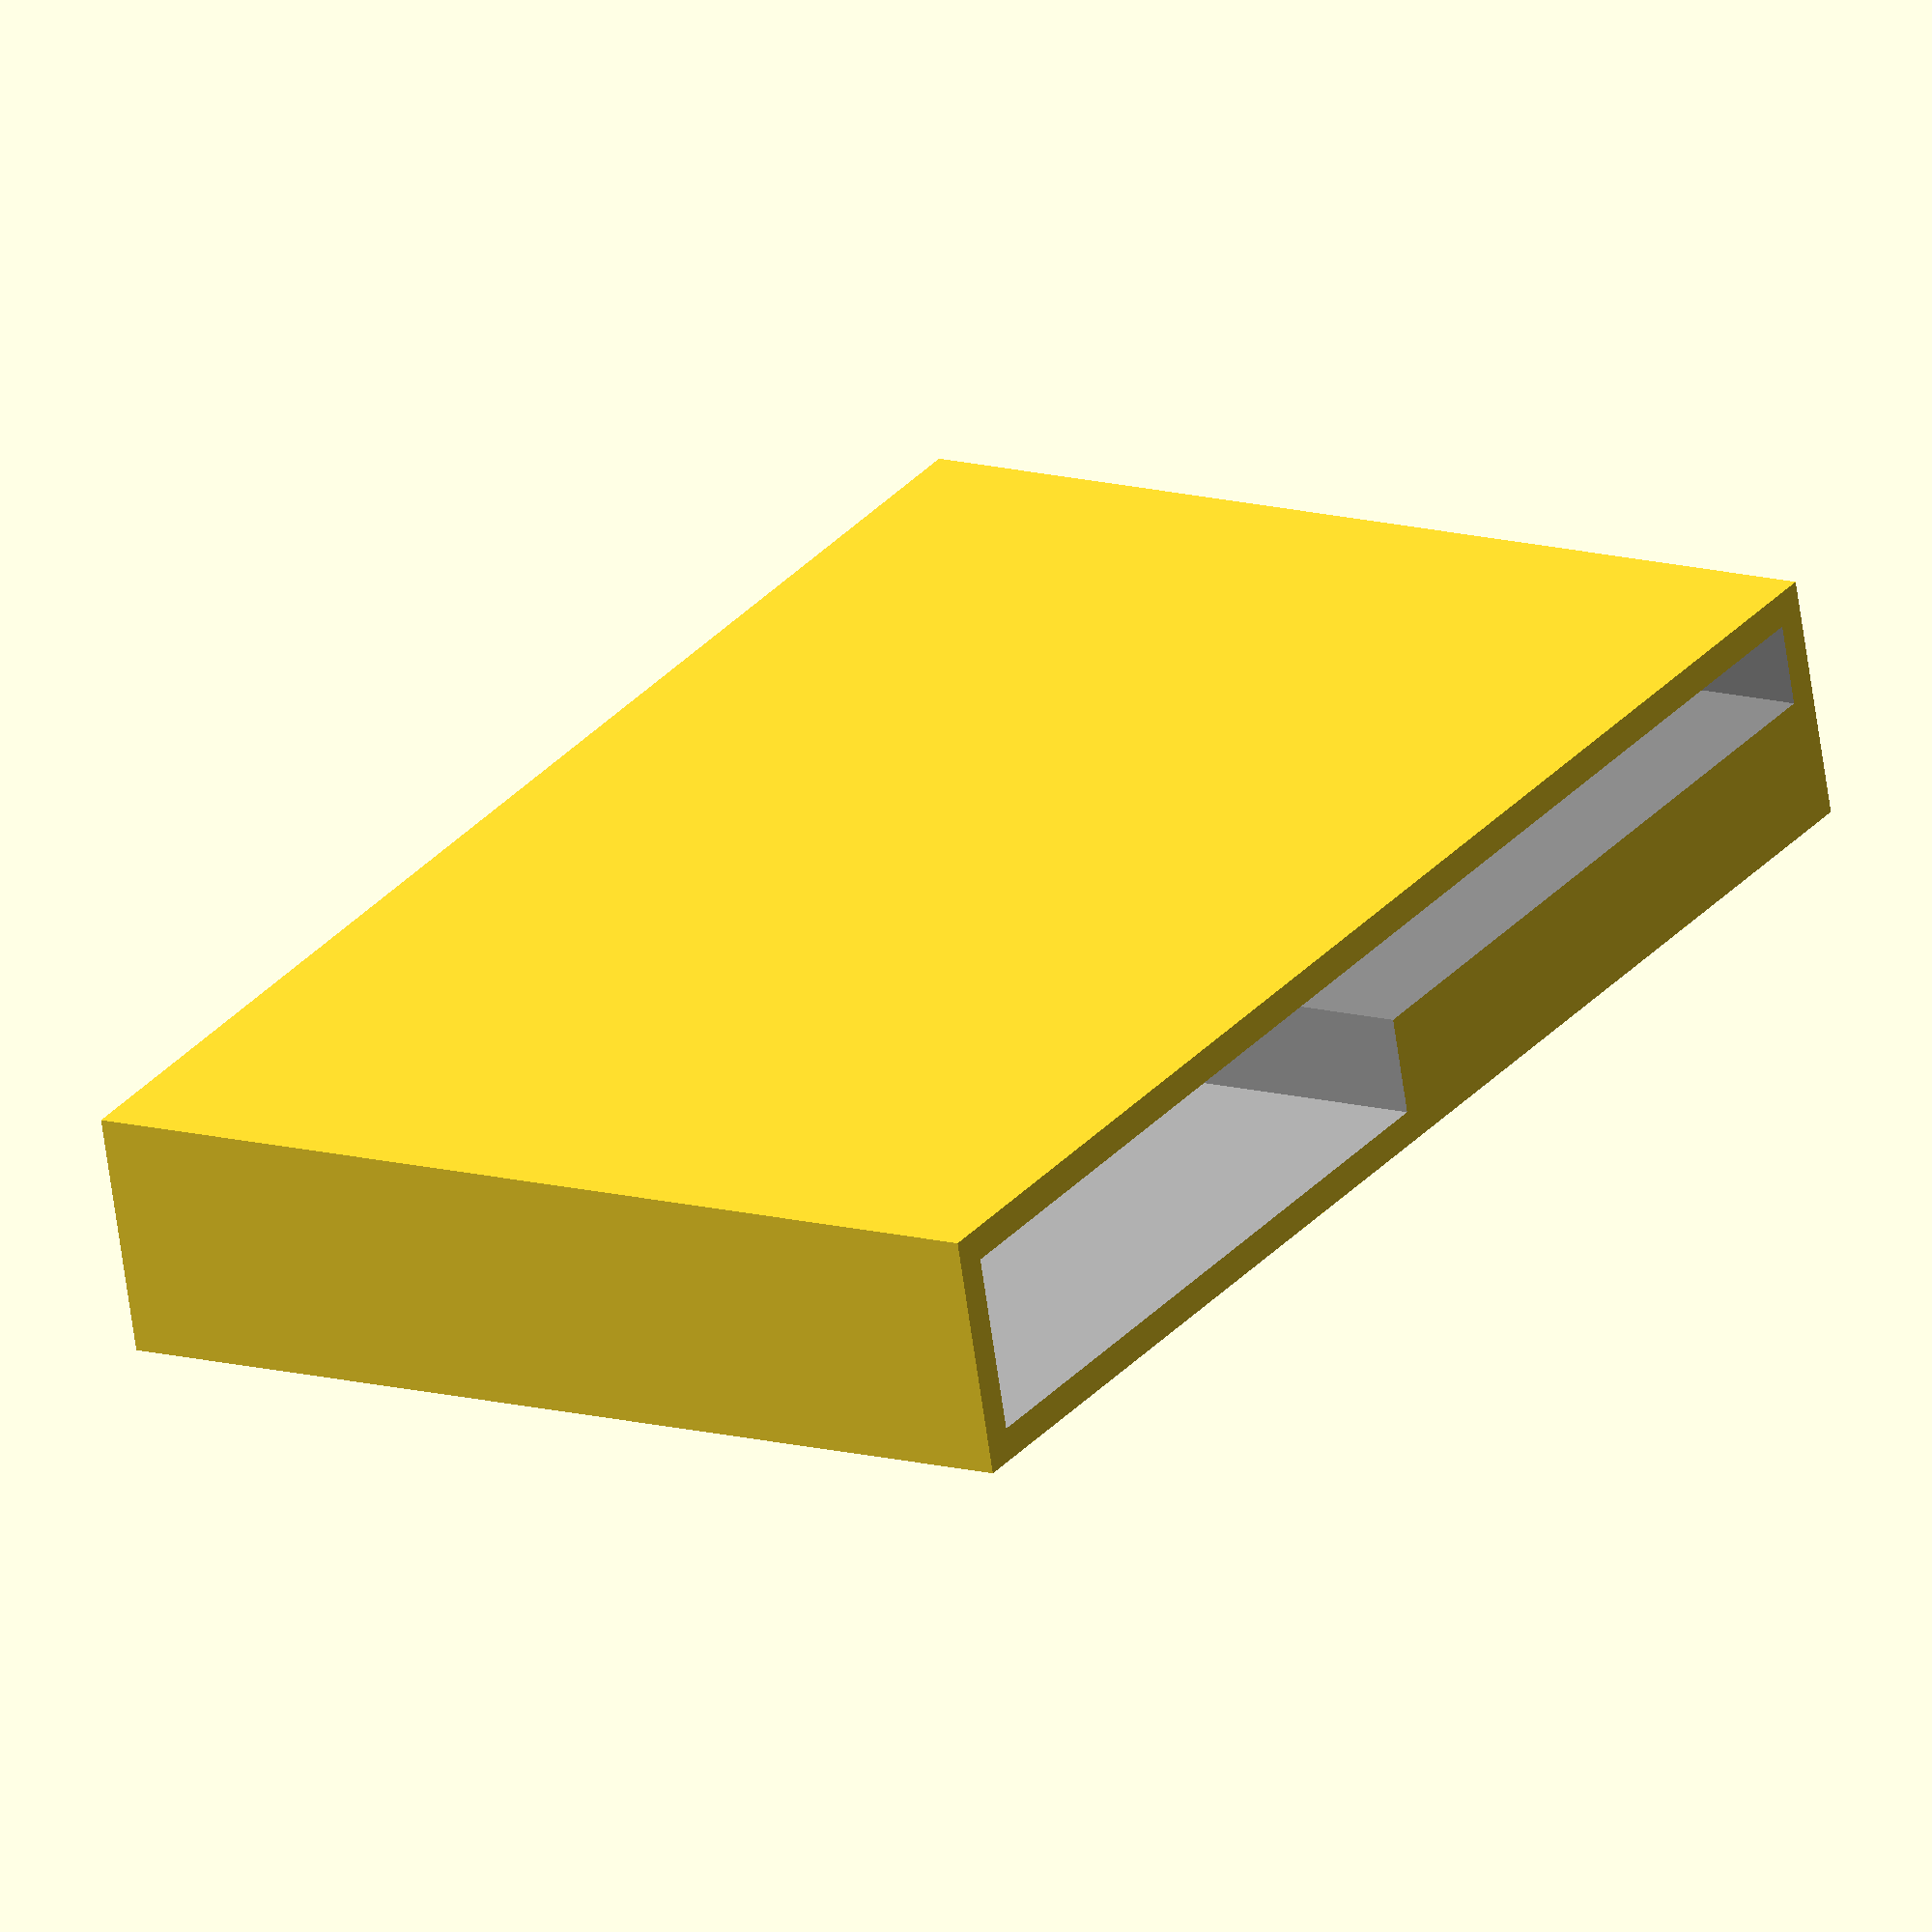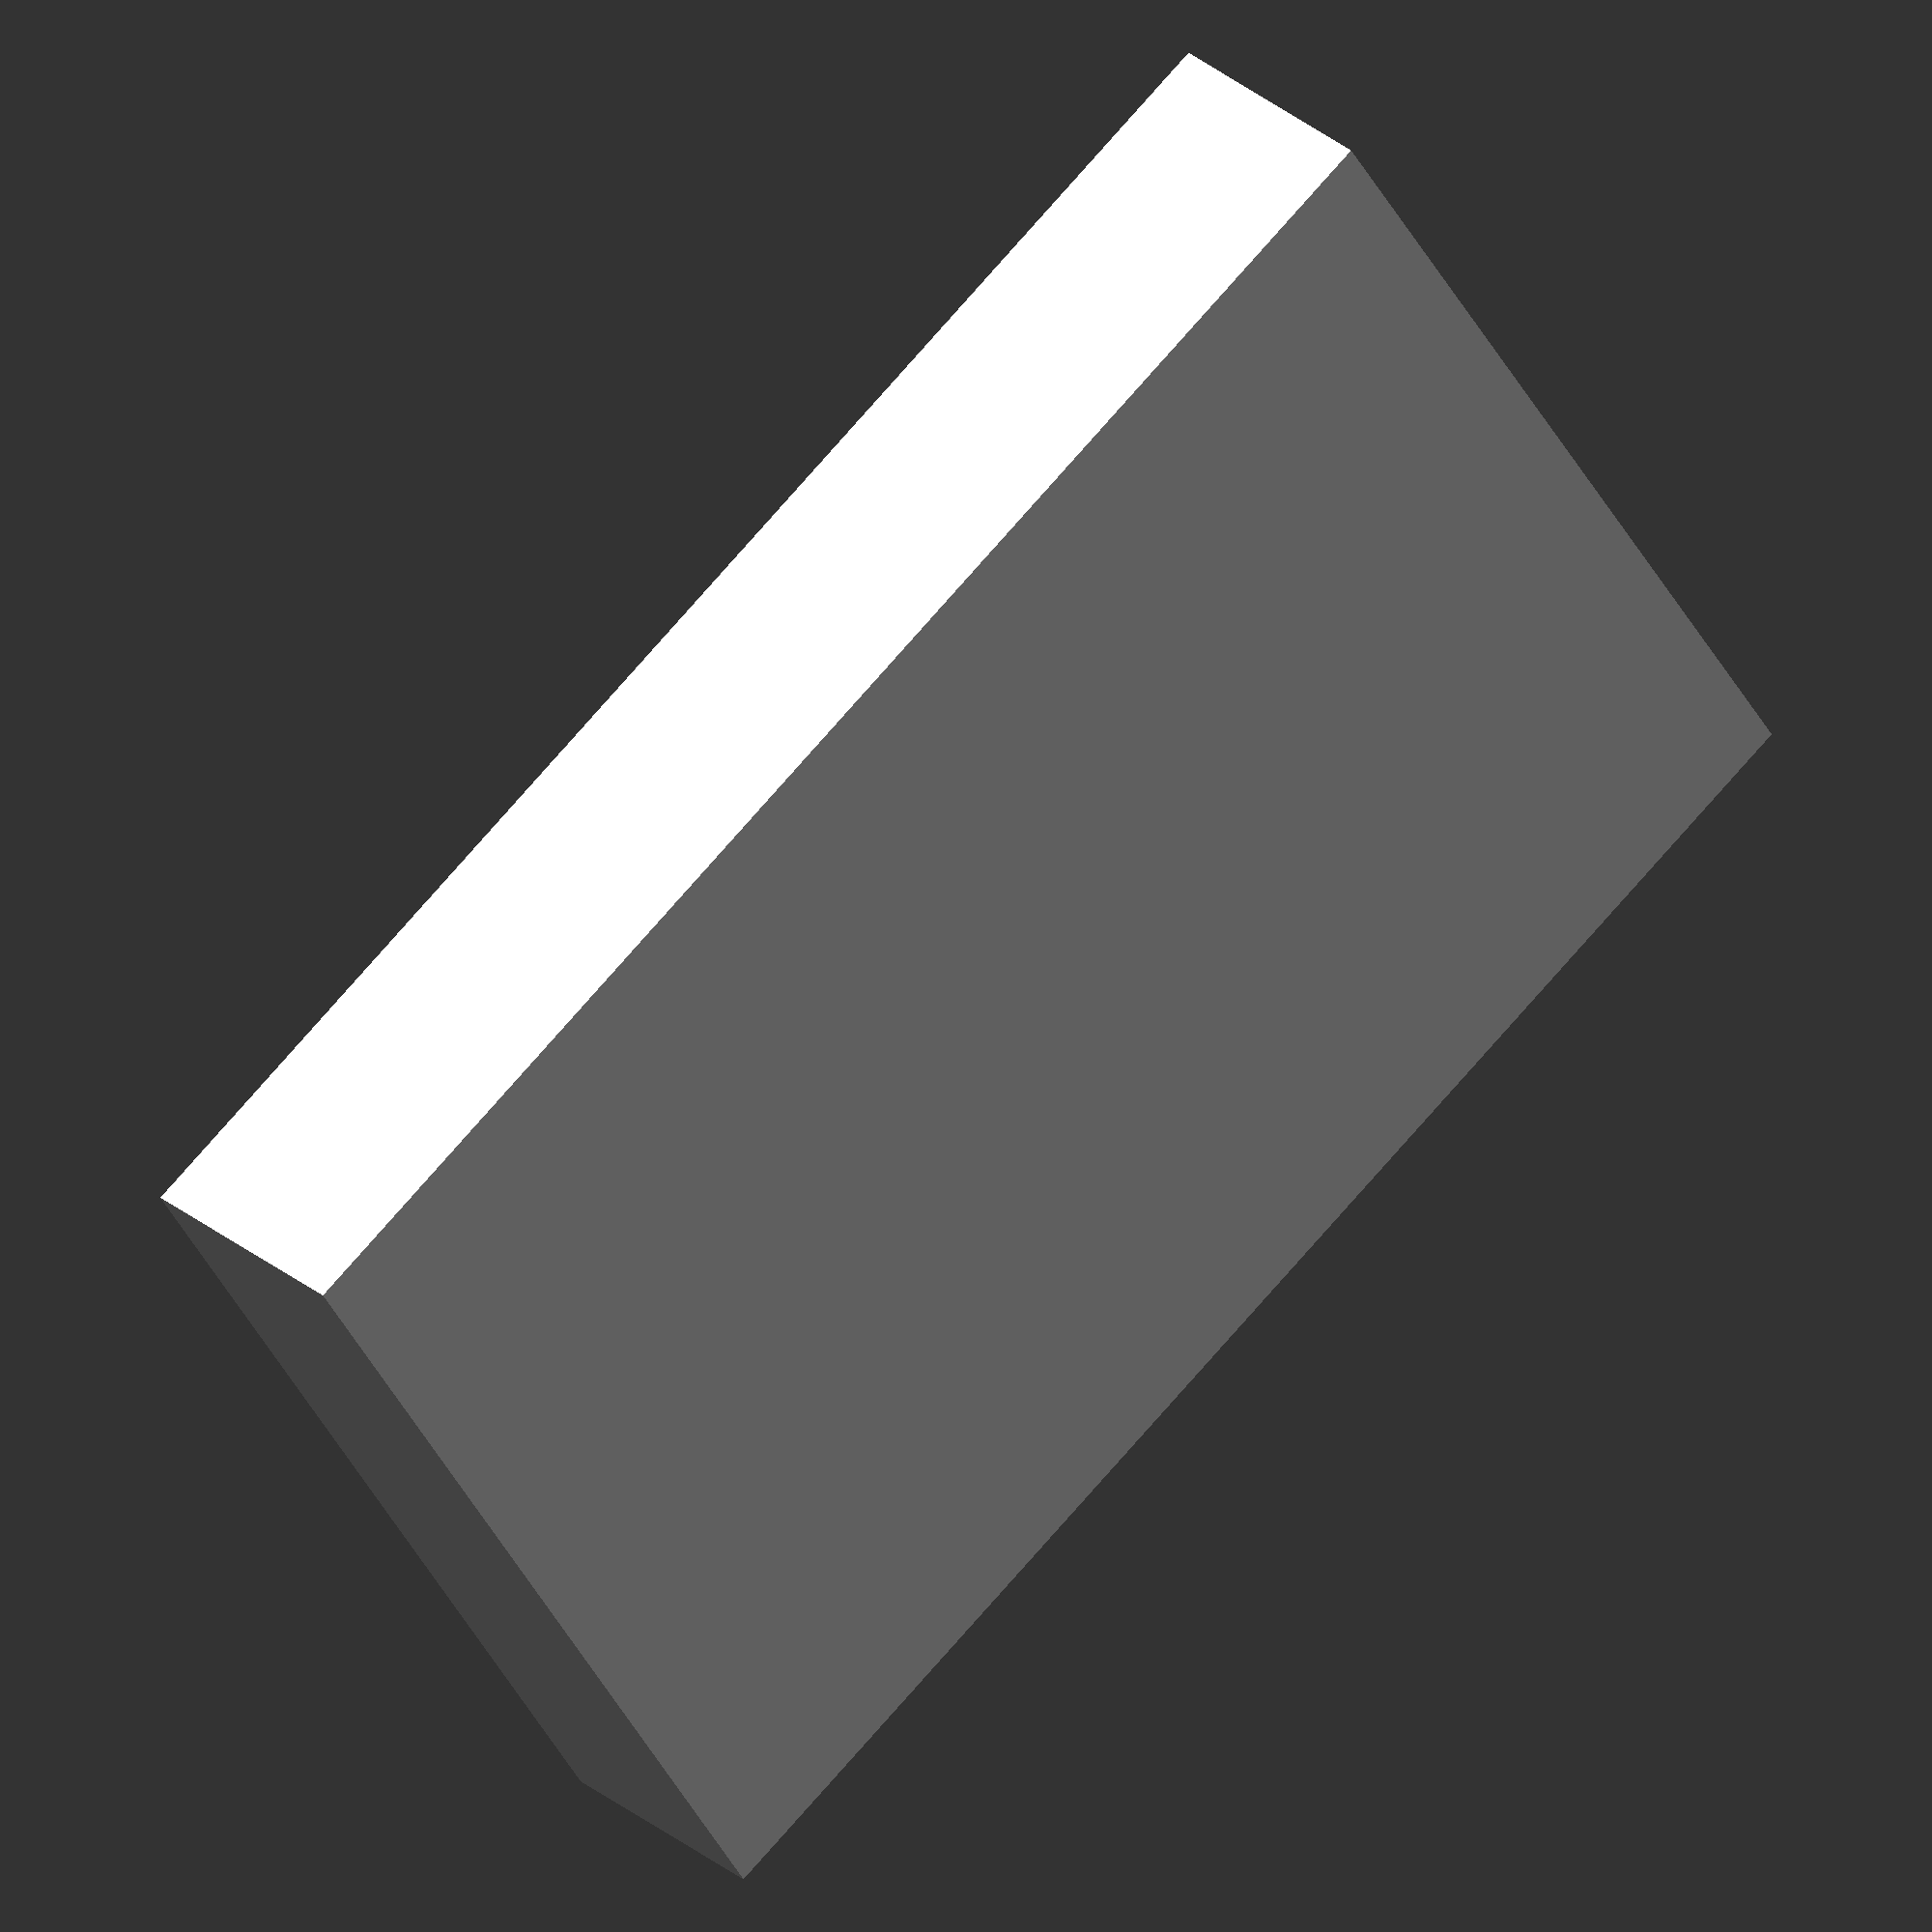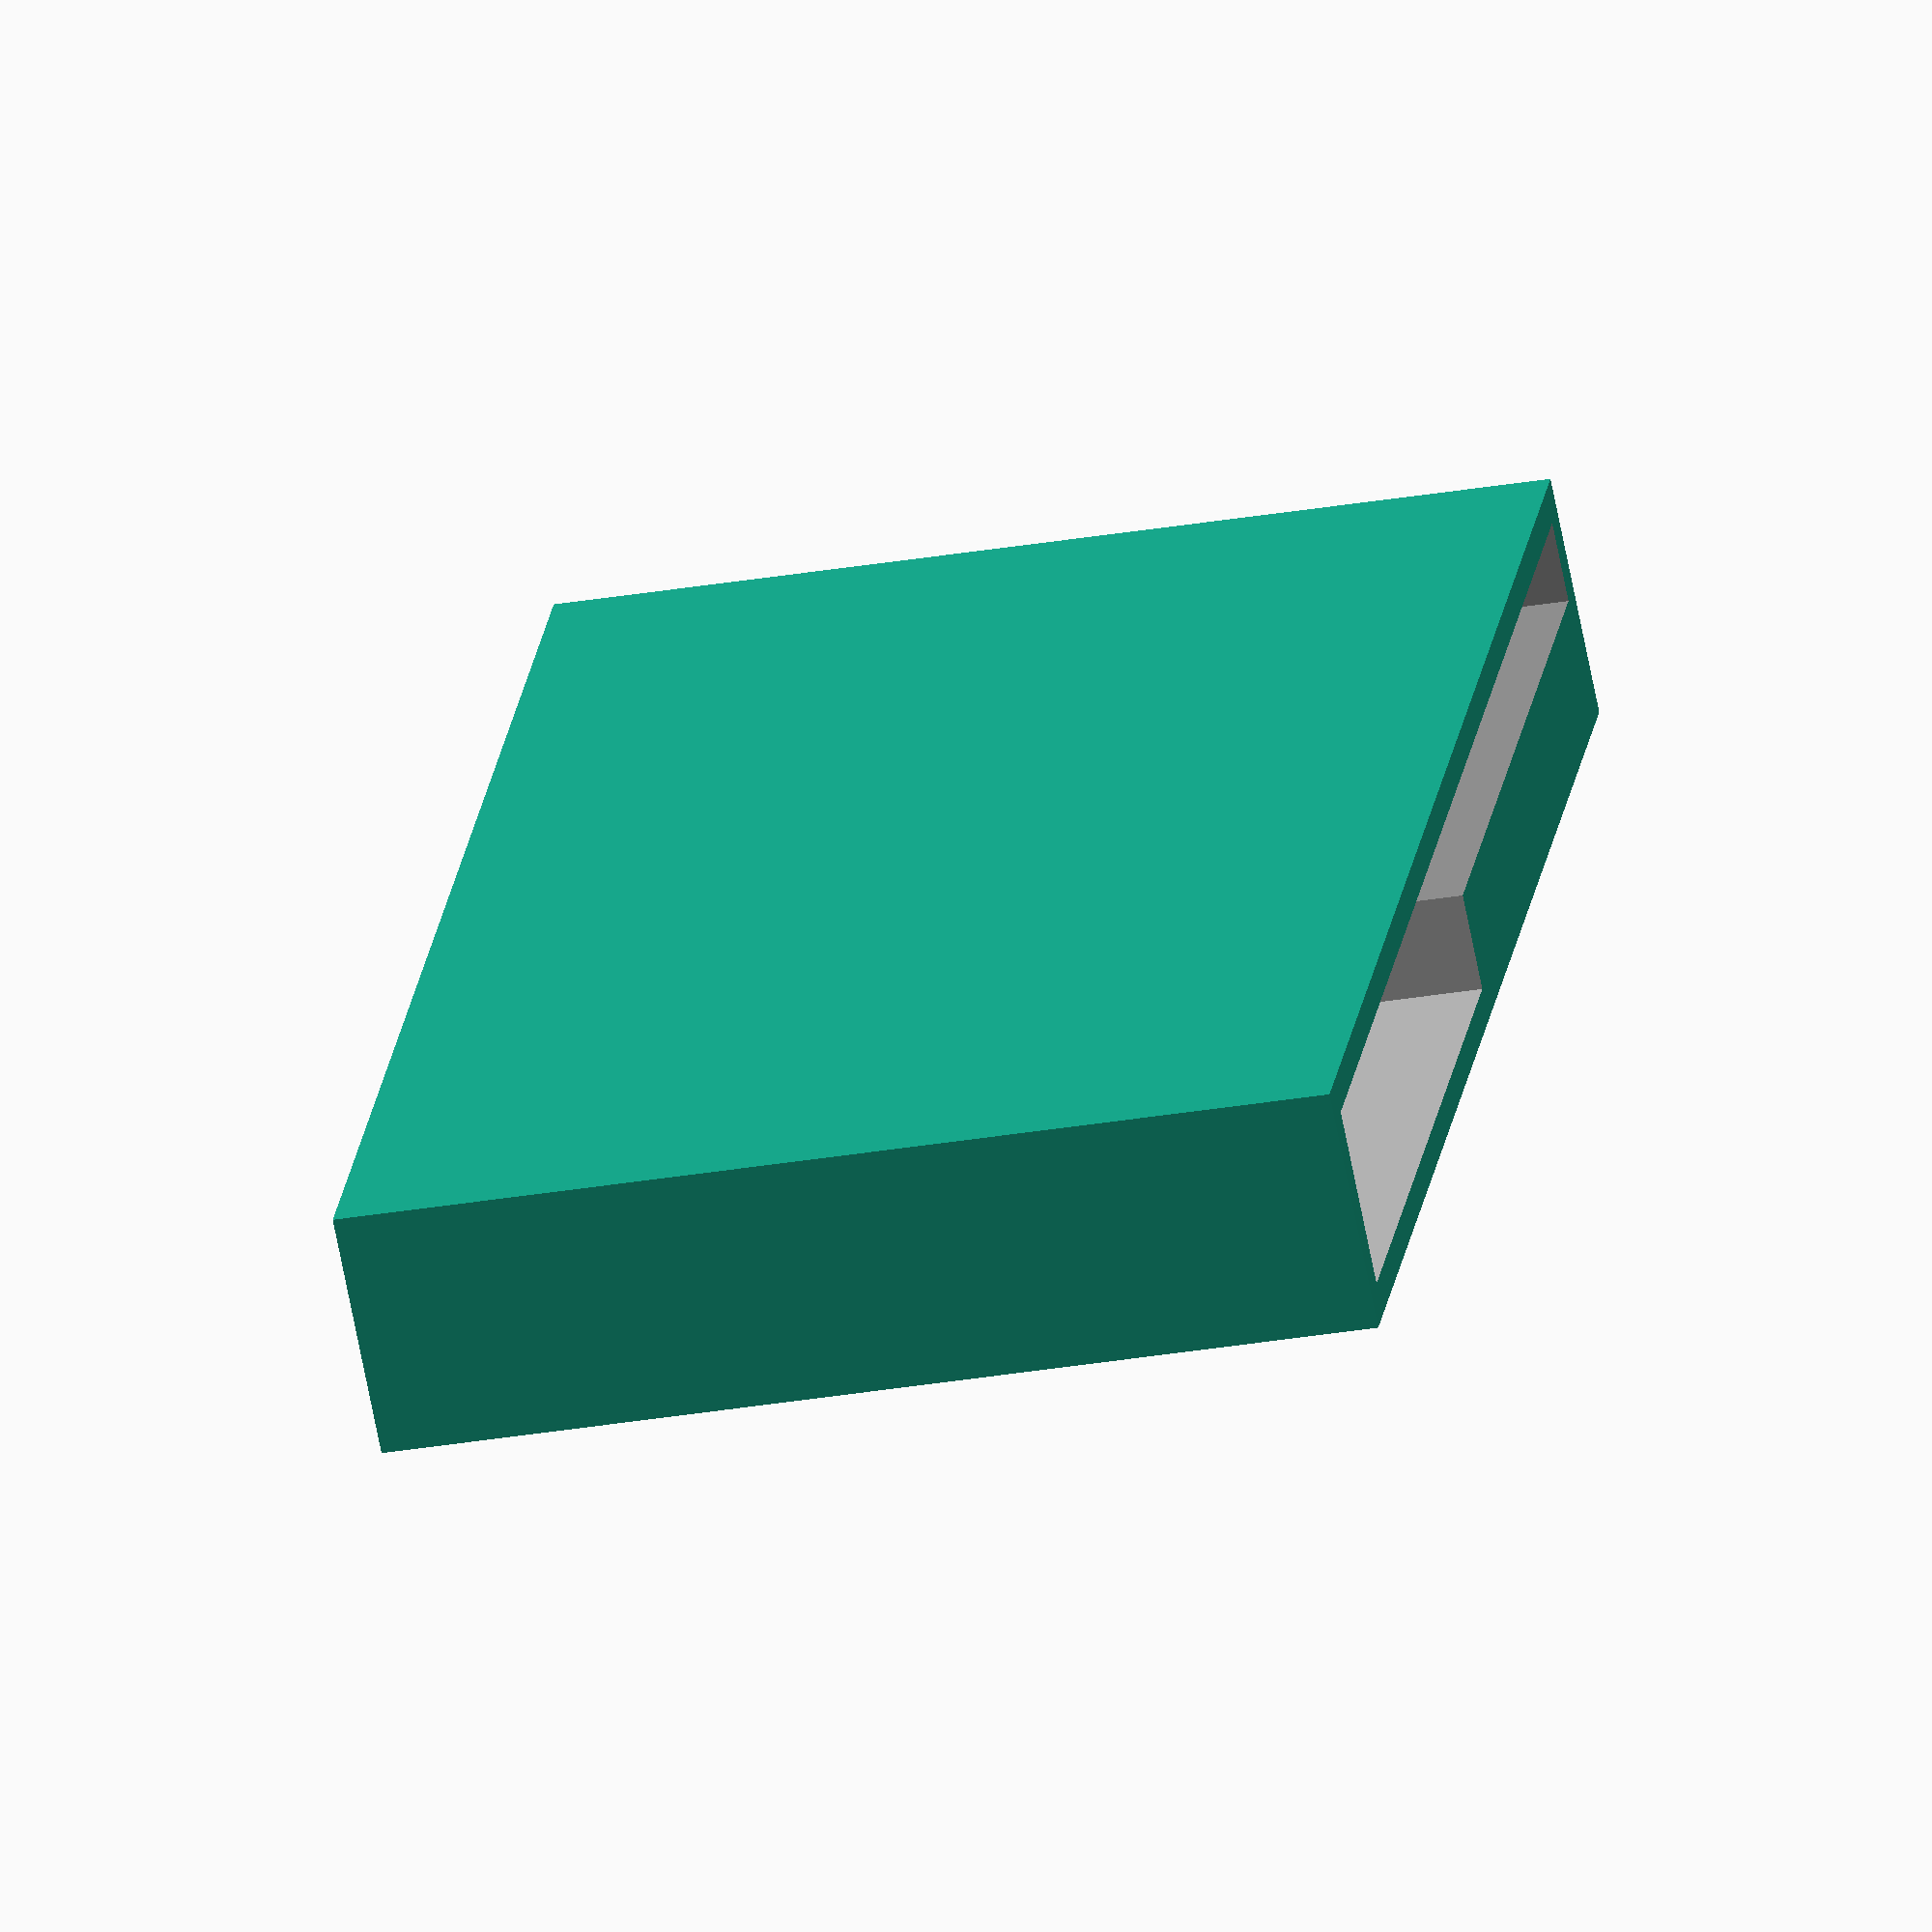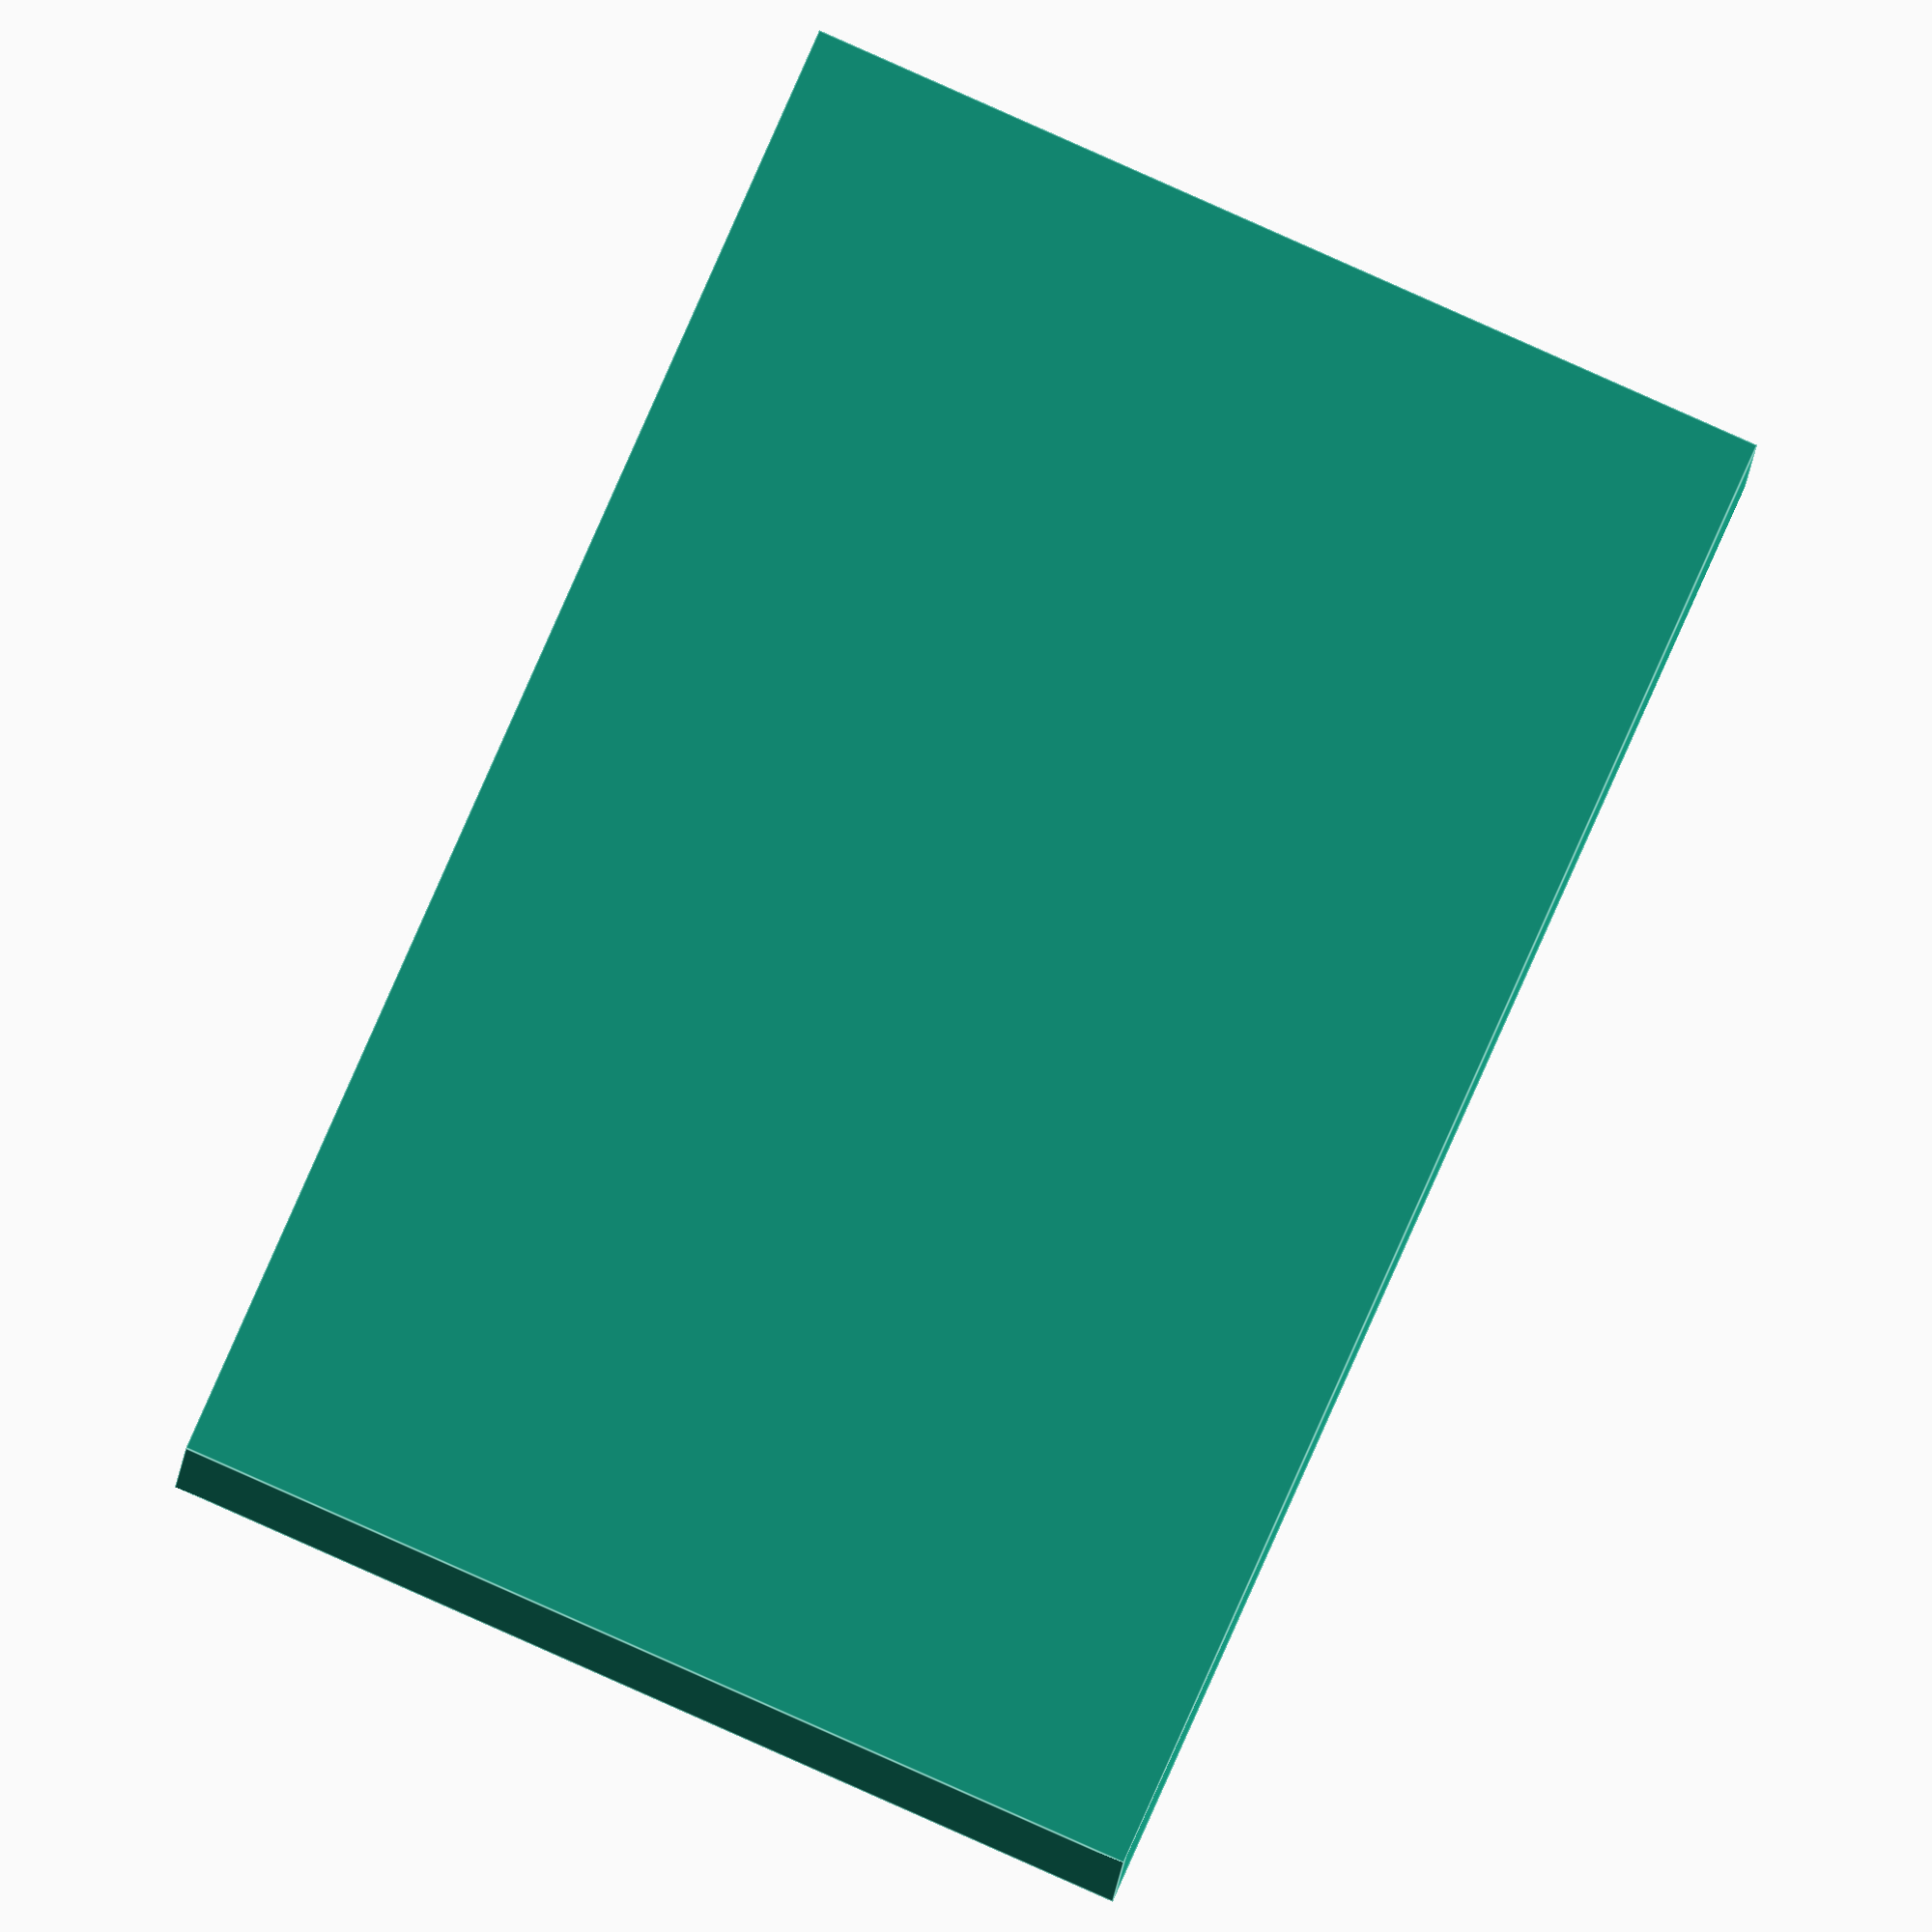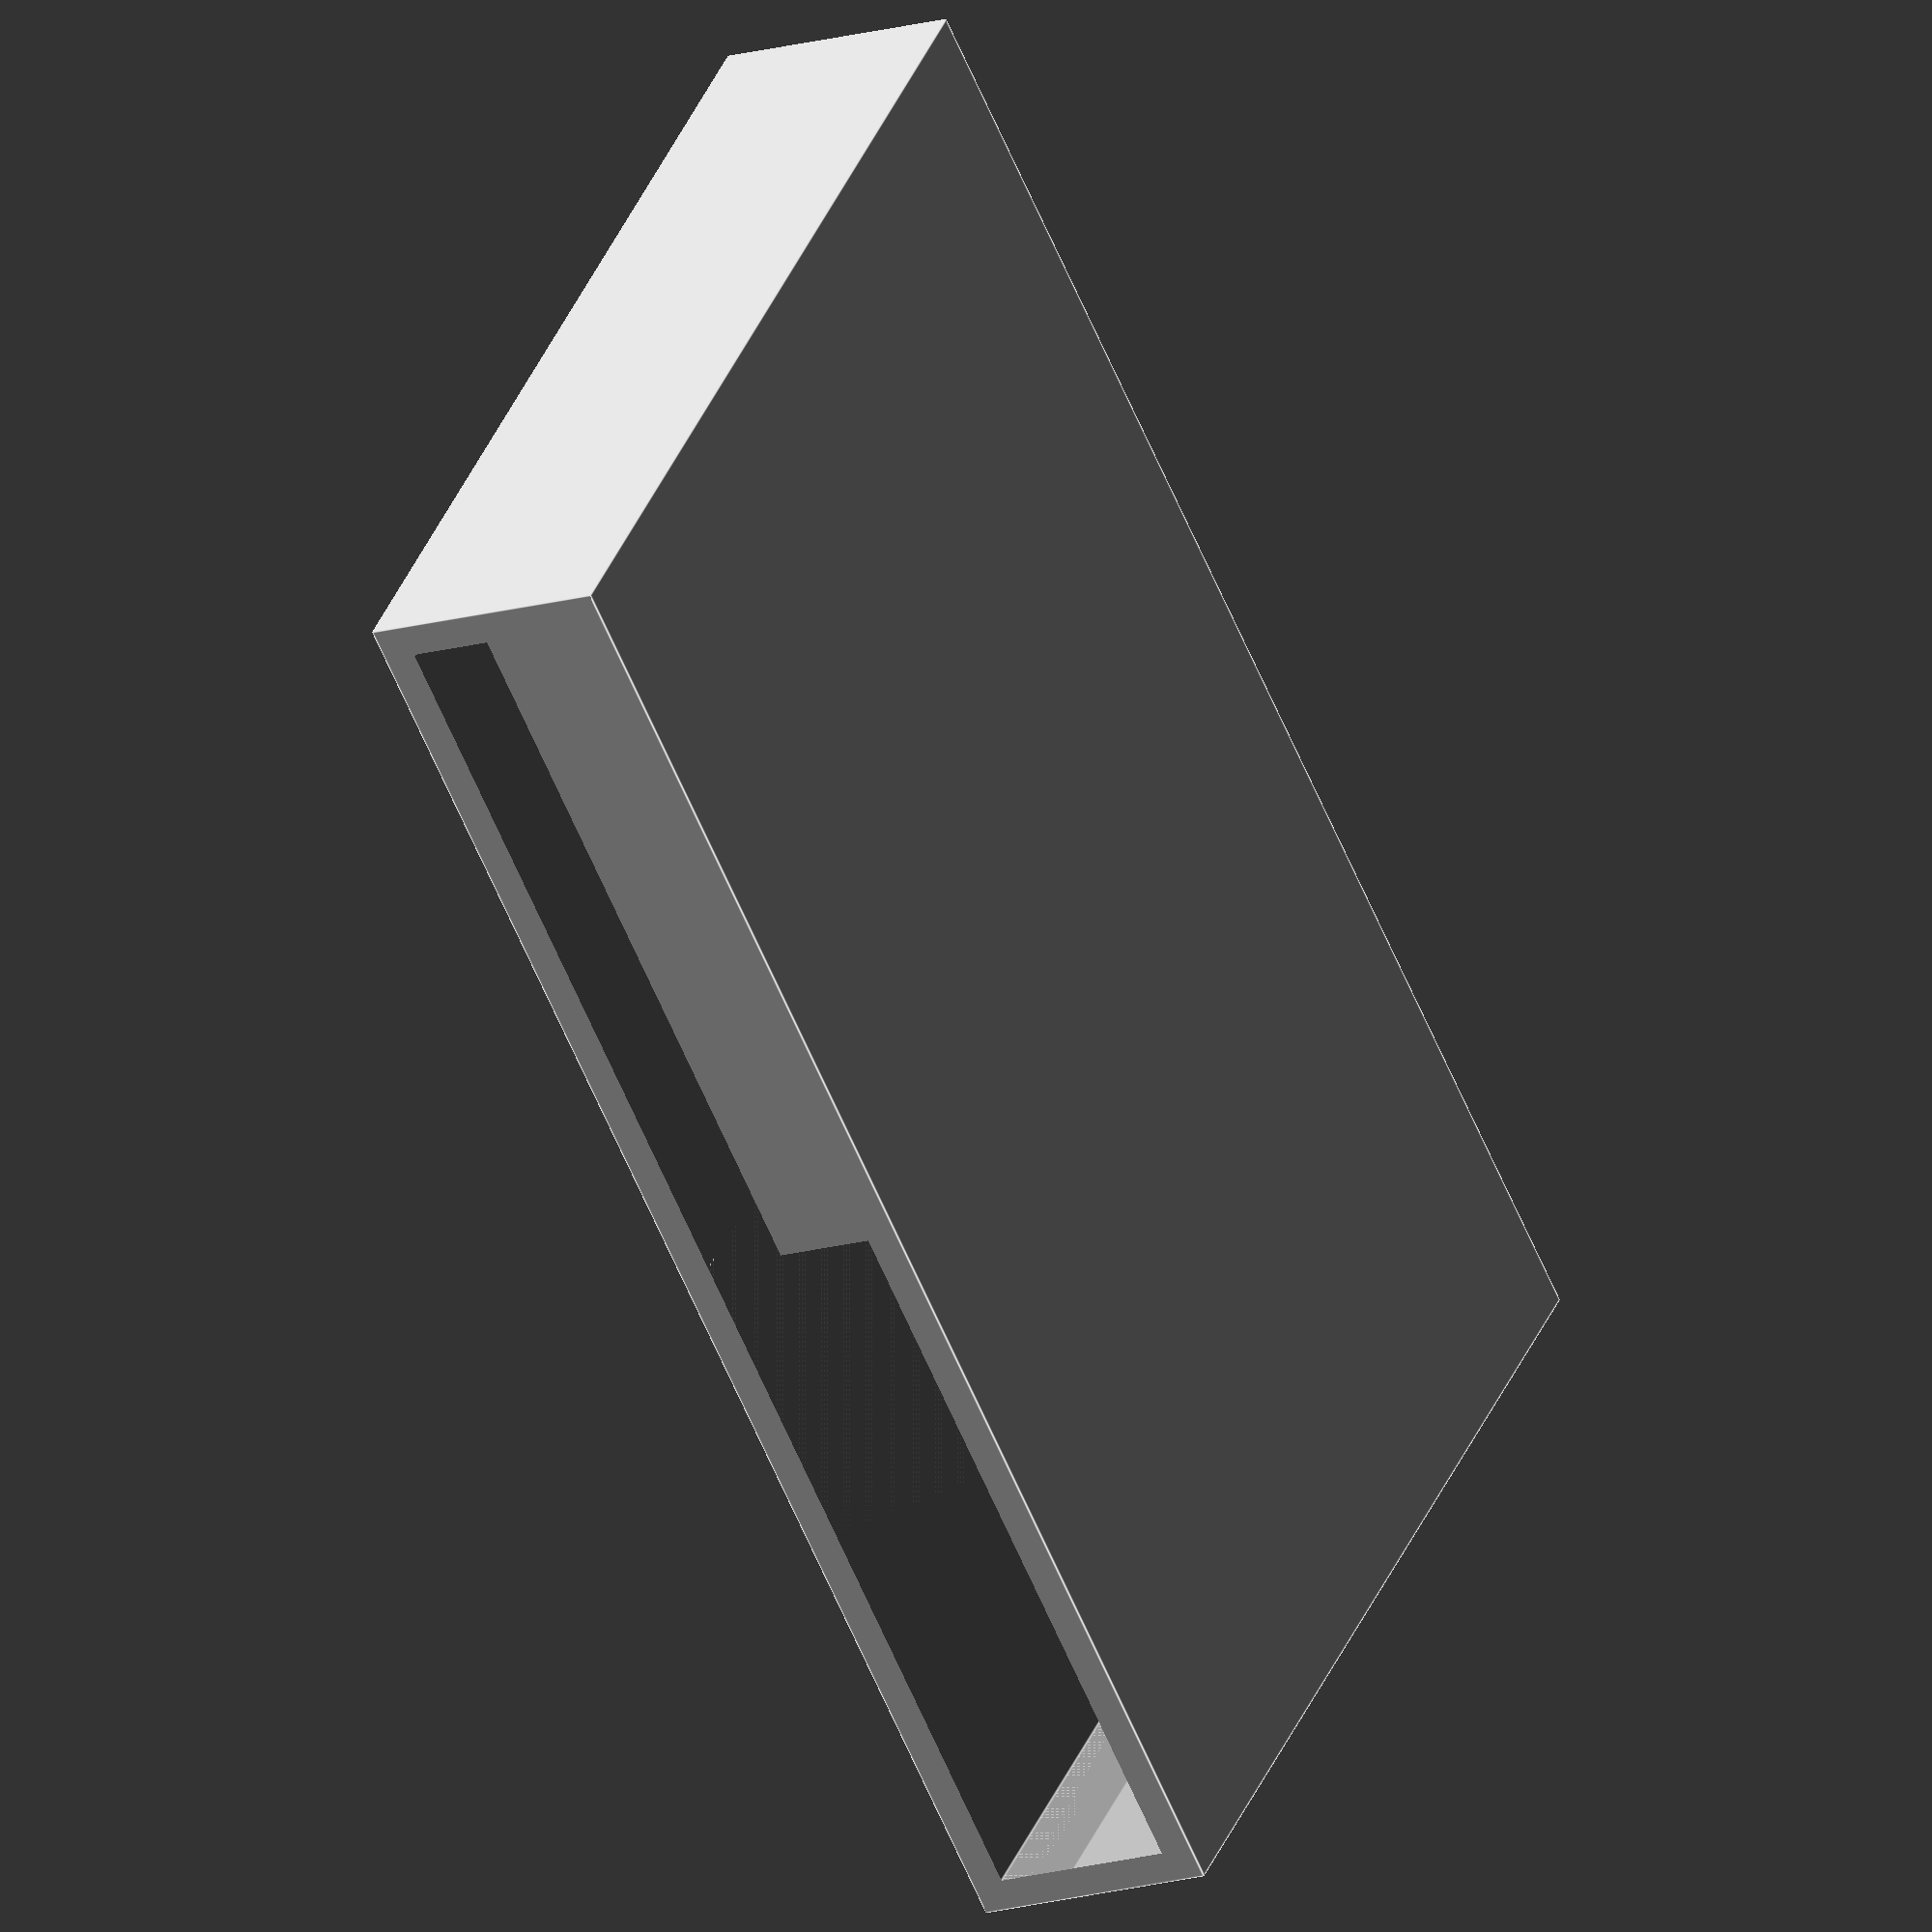
<openscad>
// Fold 4
$fn = 36;

t=2.97;

width1=66;
width2=132;

//depth1=17.4; //with Camera
depth1=16.5; //without
depth2=7.5;

heightp=155;
heighth=90;

module foldWithoutCameraClosed() {
    color("#AAAAAA")
    cube([width1, depth1, heightp]);
}

module foldWithoutCameraOpened() {
    color("#888888")
    cube([width2, depth2, heightp]);
}

module bothPhones() {
    
    foldWithoutCameraClosed();
    
    translate([0,depth1-depth2,0])
    foldWithoutCameraOpened();
}

module phonesInHolder() {
    translate([t,t,t])
    bothPhones();
}

module holder() {
    difference() {
        cube([width2+t*2, depth1+t*2, heighth]);
        
        phonesInHolder();
    }
}

holder();

</openscad>
<views>
elev=347.4 azim=345.5 roll=303.4 proj=o view=solid
elev=218.6 azim=44.2 roll=335.8 proj=o view=wireframe
elev=31.1 azim=306.4 roll=283.7 proj=o view=solid
elev=93.2 azim=353.9 roll=66.1 proj=o view=edges
elev=323.2 azim=245.4 roll=20.3 proj=o view=edges
</views>
